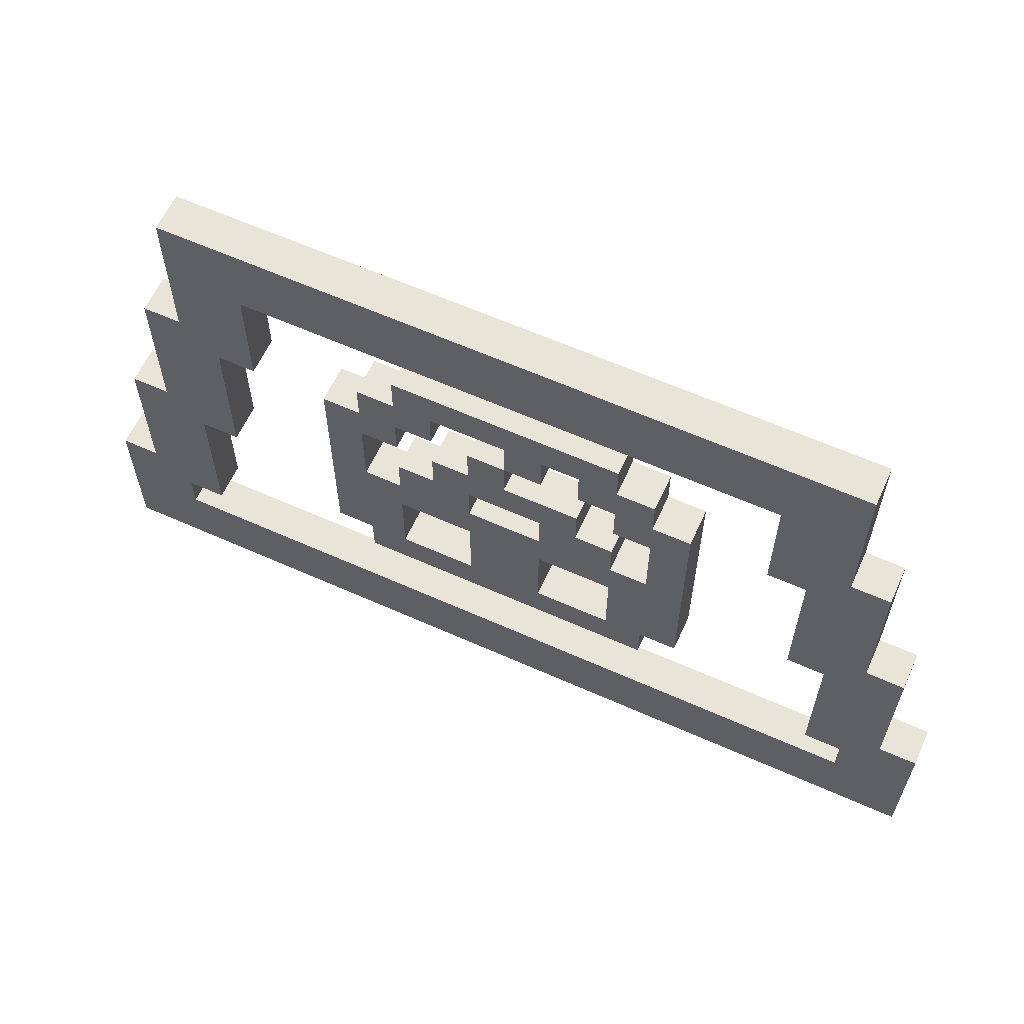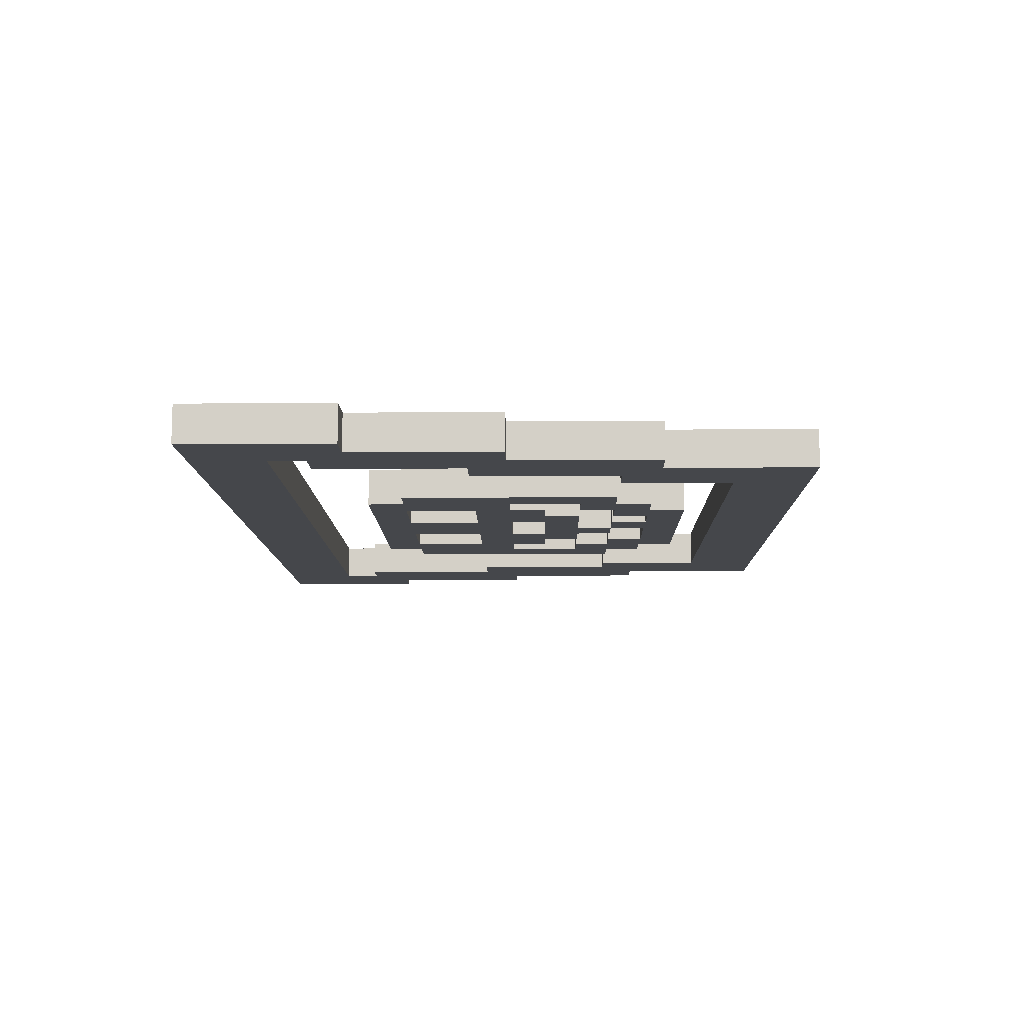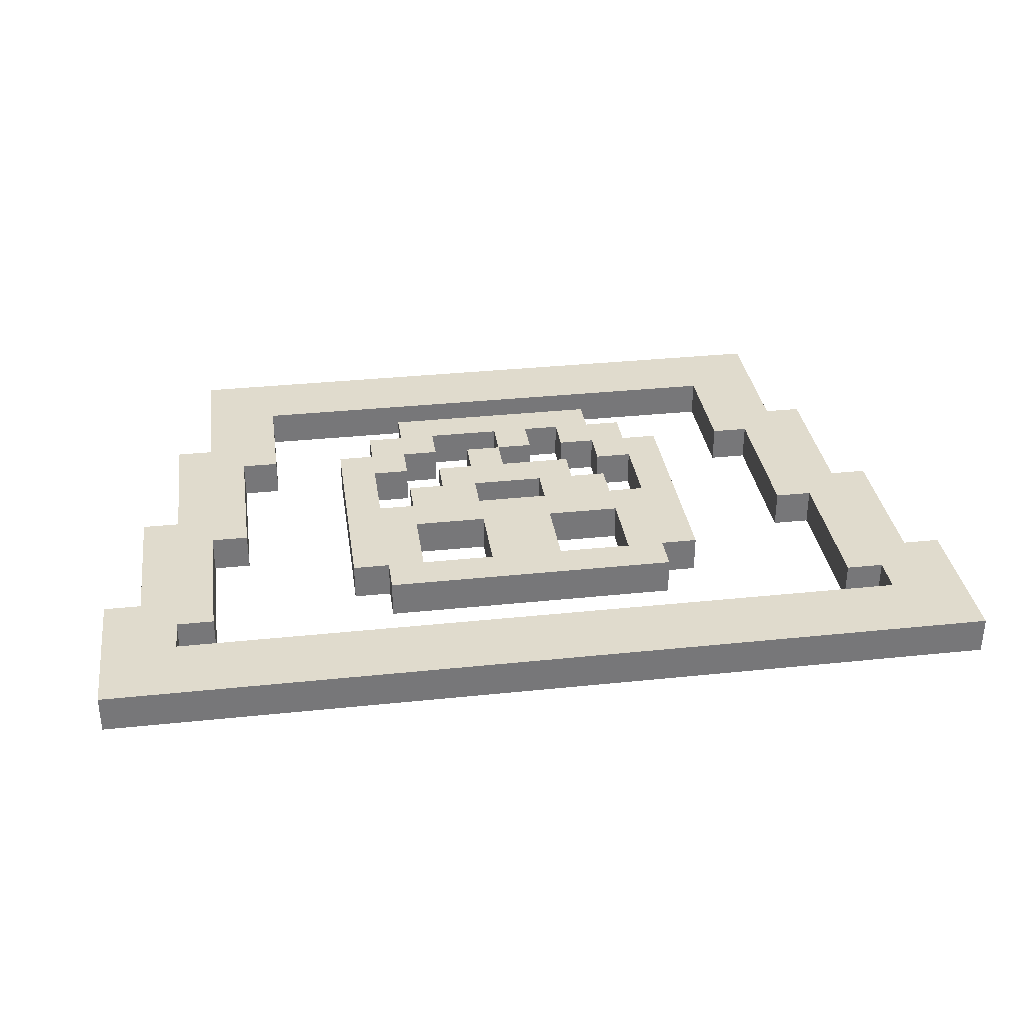
<metadata>
{"format":"obj","ext":"obj","renderer":"f3d","projection":"perspective","resolution":1024,"background":"white","views":[{"elev":61.4,"azim":-155.5,"up":"+Z"},{"elev":-10.3,"azim":-89.1,"up":"+Y"},{"elev":33.3,"azim":171.8,"up":"+Y"}]}
</metadata>
<code>
o b37
v -1.2 0 -0.4
v -1.2 0 -0.8
v -1.2 0.1 -0.4
v -1.2 0.1 -0.8
v -1.1 0 0
v -1.1 0 -0.4
v -1.1 0.1 0
v -1.1 0.1 -0.4
v -1 0 0.4
v -1 0 0
v -1 0.1 0.4
v -1 0.1 0
v -0.9 0 0.8
v -0.9 0 0.4
v -0.9 0.1 0.8
v -0.9 0.1 0.4
v -0.5 0 0.3
v -0.5 0 -0.3
v -0.5 0.1 0.3
v -0.5 0.1 -0.3
v -0.4 0 0.4
v -0.4 0 0.3
v -0.4 0 -0.3
v -0.4 0 -0.4
v -0.4 0.1 0.4
v -0.4 0.1 0.3
v -0.4 0.1 -0.3
v -0.4 0.1 -0.4
v -0.3 0 0.5
v -0.3 0 0.4
v -0.3 0 0.1
v -0.3 0 0
v -0.3 0.1 0.5
v -0.3 0.1 0.4
v -0.3 0.1 0.1
v -0.3 0.1 0
v -0.2 0 0.2
v -0.2 0 0.1
v -0.2 0.1 0.2
v -0.2 0.1 0.1
v -0.1 0 0.4
v -0.1 0 0.3
v -0.1 0 -0.1
v -0.1 0 -0.3
v -0.1 0.1 0.4
v -0.1 0.1 0.3
v -0.1 0.1 -0.1
v -0.1 0.1 -0.3
v 0 0 0.3
v 0 0 0.2
v 0 0.1 0.3
v 0 0.1 0.2
v 0.1 0 0.1
v 0.1 0 0
v 0.1 0.1 0.1
v 0.1 0.1 0
v 0.2 0 0.4
v 0.2 0 0.3
v 0.2 0.1 0.4
v 0.2 0.1 0.3
v 0.3 0 0.3
v 0.3 0 0.2
v 0.3 0 -0.1
v 0.3 0 -0.3
v 0.3 0.1 0.3
v 0.3 0.1 0.2
v 0.3 0.1 -0.1
v 0.3 0.1 -0.3
v 0.4 0 0.2
v 0.4 0 0
v 0.4 0.1 0.2
v 0.4 0.1 0
v 0.7 0 0.6
v 0.7 0 0.3
v 0.7 0.1 0.6
v 0.7 0.1 0.3
v 0.8 0 0.3
v 0.8 0 -0.1
v 0.8 0.1 0.3
v 0.8 0.1 -0.1
v 0.9 0 -0.1
v 0.9 0 -0.5
v 0.9 0.1 -0.1
v 0.9 0.1 -0.5
v 1 0 -0.5
v 1 0 -0.6
v 1 0.1 -0.5
v 1 0.1 -0.6
v -1 0 -0.5
v -1 0 -0.6
v -1 0.1 -0.5
v -1 0.1 -0.6
v -0.9 0 -0.1
v -0.9 0 -0.5
v -0.9 0.1 -0.1
v -0.9 0.1 -0.5
v -0.8 0 0.3
v -0.8 0 -0.1
v -0.8 0.1 0.3
v -0.8 0.1 -0.1
v -0.7 0 0.6
v -0.7 0 0.3
v -0.7 0.1 0.6
v -0.7 0.1 0.3
v -0.4 0 0.2
v -0.4 0 0
v -0.4 0.1 0.2
v -0.4 0.1 0
v -0.3 0 0.3
v -0.3 0 0.2
v -0.3 0 -0.1
v -0.3 0 -0.3
v -0.3 0.1 0.3
v -0.3 0.1 0.2
v -0.3 0.1 -0.1
v -0.3 0.1 -0.3
v -0.2 0 0.4
v -0.2 0 0.3
v -0.2 0.1 0.4
v -0.2 0.1 0.3
v -0.1 0 0.1
v -0.1 0 0
v -0.1 0.1 0.1
v -0.1 0.1 0
v 0 0 0.4
v 0 0 0.3
v 0 0.1 0.4
v 0 0.1 0.3
v 0.1 0 0.3
v 0.1 0 0.2
v 0.1 0 -0.1
v 0.1 0 -0.3
v 0.1 0.1 0.3
v 0.1 0.1 0.2
v 0.1 0.1 -0.1
v 0.1 0.1 -0.3
v 0.2 0 0.2
v 0.2 0 0.1
v 0.2 0.1 0.2
v 0.2 0.1 0.1
v 0.3 0 0.5
v 0.3 0 0.4
v 0.3 0 0.1
v 0.3 0 0
v 0.3 0.1 0.5
v 0.3 0.1 0.4
v 0.3 0.1 0.1
v 0.3 0.1 0
v 0.4 0 0.4
v 0.4 0 0.3
v 0.4 0 -0.3
v 0.4 0 -0.4
v 0.4 0.1 0.4
v 0.4 0.1 0.3
v 0.4 0.1 -0.3
v 0.4 0.1 -0.4
v 0.5 0 0.3
v 0.5 0 -0.3
v 0.5 0.1 0.3
v 0.5 0.1 -0.3
v 0.9 0 0.8
v 0.9 0 0.4
v 0.9 0.1 0.8
v 0.9 0.1 0.4
v 1 0 0.4
v 1 0 0
v 1 0.1 0.4
v 1 0.1 0
v 1.1 0 0
v 1.1 0 -0.4
v 1.1 0.1 0
v 1.1 0.1 -0.4
v 1.2 0 -0.4
v 1.2 0 -0.8
v 1.2 0.1 -0.4
v 1.2 0.1 -0.8
v -0.9 0 0.8
v -0.9 0.1 0.8
v 0.9 0 0.8
v 0.9 0.1 0.8
v -0.3 0 0.5
v -0.3 0.1 0.5
v 0.3 0 0.5
v 0.3 0.1 0.5
v -1 0 0.4
v -1 0.1 0.4
v -0.9 0 0.4
v -0.9 0.1 0.4
v -0.4 0 0.4
v -0.4 0.1 0.4
v -0.3 0 0.4
v -0.3 0.1 0.4
v 0.3 0 0.4
v 0.3 0.1 0.4
v 0.4 0 0.4
v 0.4 0.1 0.4
v 0.9 0 0.4
v 0.9 0.1 0.4
v 1 0 0.4
v 1 0.1 0.4
v -0.5 0 0.3
v -0.5 0.1 0.3
v -0.4 0 0.3
v -0.4 0.1 0.3
v 0 0 0.3
v 0 0.1 0.3
v 0.1 0 0.3
v 0.1 0.1 0.3
v 0.4 0 0.3
v 0.4 0.1 0.3
v 0.5 0 0.3
v 0.5 0.1 0.3
v -0.2 0 0.2
v -0.2 0.1 0.2
v 0 0 0.2
v 0 0.1 0.2
v 0.1 0 0.2
v 0.1 0.1 0.2
v 0.2 0 0.2
v 0.2 0.1 0.2
v -0.3 0 0.1
v -0.3 0.1 0.1
v -0.2 0 0.1
v -0.2 0.1 0.1
v 0.2 0 0.1
v 0.2 0.1 0.1
v 0.3 0 0.1
v 0.3 0.1 0.1
v -1.1 0 0
v -1.1 0.1 0
v -1 0 0
v -1 0.1 0
v -0.4 0 0
v -0.4 0.1 0
v -0.3 0 0
v -0.3 0.1 0
v -0.1 0 0
v -0.1 0.1 0
v 0.1 0 0
v 0.1 0.1 0
v 0.3 0 0
v 0.3 0.1 0
v 0.4 0 0
v 0.4 0.1 0
v 1 0 0
v 1 0.1 0
v 1.1 0 0
v 1.1 0.1 0
v -0.3 0 -0.3
v -0.3 0.1 -0.3
v -0.1 0 -0.3
v -0.1 0.1 -0.3
v 0.1 0 -0.3
v 0.1 0.1 -0.3
v 0.3 0 -0.3
v 0.3 0.1 -0.3
v -1.2 0 -0.4
v -1.2 0.1 -0.4
v -1.1 0 -0.4
v -1.1 0.1 -0.4
v 1.1 0 -0.4
v 1.1 0.1 -0.4
v 1.2 0 -0.4
v 1.2 0.1 -0.4
v -1 0 -0.6
v -1 0.1 -0.6
v 1 0 -0.6
v 1 0.1 -0.6
v -0.7 0 0.6
v -0.7 0.1 0.6
v 0.7 0 0.6
v 0.7 0.1 0.6
v -0.2 0 0.4
v -0.2 0.1 0.4
v -0.1 0 0.4
v -0.1 0.1 0.4
v 0 0 0.4
v 0 0.1 0.4
v 0.2 0 0.4
v 0.2 0.1 0.4
v -0.8 0 0.3
v -0.8 0.1 0.3
v -0.7 0 0.3
v -0.7 0.1 0.3
v -0.3 0 0.3
v -0.3 0.1 0.3
v -0.2 0 0.3
v -0.2 0.1 0.3
v -0.1 0 0.3
v -0.1 0.1 0.3
v 0 0 0.3
v 0 0.1 0.3
v 0.2 0 0.3
v 0.2 0.1 0.3
v 0.3 0 0.3
v 0.3 0.1 0.3
v 0.7 0 0.3
v 0.7 0.1 0.3
v 0.8 0 0.3
v 0.8 0.1 0.3
v -0.4 0 0.2
v -0.4 0.1 0.2
v -0.3 0 0.2
v -0.3 0.1 0.2
v 0.3 0 0.2
v 0.3 0.1 0.2
v 0.4 0 0.2
v 0.4 0.1 0.2
v -0.1 0 0.1
v -0.1 0.1 0.1
v 0.1 0 0.1
v 0.1 0.1 0.1
v -0.9 0 -0.1
v -0.9 0.1 -0.1
v -0.8 0 -0.1
v -0.8 0.1 -0.1
v -0.3 0 -0.1
v -0.3 0.1 -0.1
v -0.1 0 -0.1
v -0.1 0.1 -0.1
v 0.1 0 -0.1
v 0.1 0.1 -0.1
v 0.3 0 -0.1
v 0.3 0.1 -0.1
v 0.8 0 -0.1
v 0.8 0.1 -0.1
v 0.9 0 -0.1
v 0.9 0.1 -0.1
v -0.5 0 -0.3
v -0.5 0.1 -0.3
v -0.4 0 -0.3
v -0.4 0.1 -0.3
v 0.4 0 -0.3
v 0.4 0.1 -0.3
v 0.5 0 -0.3
v 0.5 0.1 -0.3
v -0.4 0 -0.4
v -0.4 0.1 -0.4
v 0.4 0 -0.4
v 0.4 0.1 -0.4
v -1 0 -0.5
v -1 0.1 -0.5
v -0.9 0 -0.5
v -0.9 0.1 -0.5
v 0.9 0 -0.5
v 0.9 0.1 -0.5
v 1 0 -0.5
v 1 0.1 -0.5
v -1.2 0 -0.8
v -1.2 0.1 -0.8
v 1.2 0 -0.8
v 1.2 0.1 -0.8
v -0.9 0 0.8
v 0.9 0 0.8
v -0.7 0 0.6
v 0.7 0 0.6
v -0.3 0 0.5
v 0.3 0 0.5
v -1 0 0.4
v -0.9 0 0.4
v -0.4 0 0.4
v -0.3 0 0.4
v -0.2 0 0.4
v -0.1 0 0.4
v 0 0 0.4
v 0.2 0 0.4
v 0.3 0 0.4
v 0.4 0 0.4
v 0.9 0 0.4
v 1 0 0.4
v -0.8 0 0.3
v -0.7 0 0.3
v -0.5 0 0.3
v -0.4 0 0.3
v -0.3 0 0.3
v -0.2 0 0.3
v -0.1 0 0.3
v 0 0 0.3
v 0.1 0 0.3
v 0.2 0 0.3
v 0.3 0 0.3
v 0.4 0 0.3
v 0.5 0 0.3
v 0.7 0 0.3
v 0.8 0 0.3
v -0.4 0 0.2
v -0.3 0 0.2
v -0.2 0 0.2
v 0 0 0.2
v 0.1 0 0.2
v 0.2 0 0.2
v 0.3 0 0.2
v 0.4 0 0.2
v -0.3 0 0.1
v -0.2 0 0.1
v -0.1 0 0.1
v 0.1 0 0.1
v 0.2 0 0.1
v 0.3 0 0.1
v -1.1 0 0
v -1 0 0
v -0.4 0 0
v -0.3 0 0
v -0.1 0 0
v 0.1 0 0
v 0.3 0 0
v 0.4 0 0
v 1 0 0
v 1.1 0 0
v -0.9 0 -0.1
v -0.8 0 -0.1
v -0.3 0 -0.1
v -0.1 0 -0.1
v 0.1 0 -0.1
v 0.3 0 -0.1
v 0.8 0 -0.1
v 0.9 0 -0.1
v -0.5 0 -0.3
v -0.4 0 -0.3
v -0.3 0 -0.3
v -0.1 0 -0.3
v 0.1 0 -0.3
v 0.3 0 -0.3
v 0.4 0 -0.3
v 0.5 0 -0.3
v -1.2 0 -0.4
v -1.1 0 -0.4
v -0.4 0 -0.4
v 0.4 0 -0.4
v 1.1 0 -0.4
v 1.2 0 -0.4
v -1 0 -0.5
v -0.9 0 -0.5
v 0.9 0 -0.5
v 1 0 -0.5
v -1 0 -0.6
v 1 0 -0.6
v -1.2 0 -0.8
v 1.2 0 -0.8
v -0.9 0.1 0.8
v 0.9 0.1 0.8
v -0.7 0.1 0.6
v 0.7 0.1 0.6
v -0.3 0.1 0.5
v 0.3 0.1 0.5
v -1 0.1 0.4
v -0.9 0.1 0.4
v -0.4 0.1 0.4
v -0.3 0.1 0.4
v -0.2 0.1 0.4
v -0.1 0.1 0.4
v 0 0.1 0.4
v 0.2 0.1 0.4
v 0.3 0.1 0.4
v 0.4 0.1 0.4
v 0.9 0.1 0.4
v 1 0.1 0.4
v -0.8 0.1 0.3
v -0.7 0.1 0.3
v -0.5 0.1 0.3
v -0.4 0.1 0.3
v -0.3 0.1 0.3
v -0.2 0.1 0.3
v -0.1 0.1 0.3
v 0 0.1 0.3
v 0.1 0.1 0.3
v 0.2 0.1 0.3
v 0.3 0.1 0.3
v 0.4 0.1 0.3
v 0.5 0.1 0.3
v 0.7 0.1 0.3
v 0.8 0.1 0.3
v -0.4 0.1 0.2
v -0.3 0.1 0.2
v -0.2 0.1 0.2
v 0 0.1 0.2
v 0.1 0.1 0.2
v 0.2 0.1 0.2
v 0.3 0.1 0.2
v 0.4 0.1 0.2
v -0.3 0.1 0.1
v -0.2 0.1 0.1
v -0.1 0.1 0.1
v 0.1 0.1 0.1
v 0.2 0.1 0.1
v 0.3 0.1 0.1
v -1.1 0.1 0
v -1 0.1 0
v -0.4 0.1 0
v -0.3 0.1 0
v -0.1 0.1 0
v 0.1 0.1 0
v 0.3 0.1 0
v 0.4 0.1 0
v 1 0.1 0
v 1.1 0.1 0
v -0.9 0.1 -0.1
v -0.8 0.1 -0.1
v -0.3 0.1 -0.1
v -0.1 0.1 -0.1
v 0.1 0.1 -0.1
v 0.3 0.1 -0.1
v 0.8 0.1 -0.1
v 0.9 0.1 -0.1
v -0.5 0.1 -0.3
v -0.4 0.1 -0.3
v -0.3 0.1 -0.3
v -0.1 0.1 -0.3
v 0.1 0.1 -0.3
v 0.3 0.1 -0.3
v 0.4 0.1 -0.3
v 0.5 0.1 -0.3
v -1.2 0.1 -0.4
v -1.1 0.1 -0.4
v -0.4 0.1 -0.4
v 0.4 0.1 -0.4
v 1.1 0.1 -0.4
v 1.2 0.1 -0.4
v -1 0.1 -0.5
v -0.9 0.1 -0.5
v 0.9 0.1 -0.5
v 1 0.1 -0.5
v -1 0.1 -0.6
v 1 0.1 -0.6
v -1.2 0.1 -0.8
v 1.2 0.1 -0.8
f 3 2 1
f 4 2 3
f 7 6 5
f 8 6 7
f 11 10 9
f 12 10 11
f 15 14 13
f 16 14 15
f 19 18 17
f 20 18 19
f 25 22 21
f 26 22 25
f 27 24 23
f 28 24 27
f 33 30 29
f 34 30 33
f 35 32 31
f 36 32 35
f 39 38 37
f 40 38 39
f 45 42 41
f 46 42 45
f 47 44 43
f 48 44 47
f 51 50 49
f 52 50 51
f 55 54 53
f 56 54 55
f 59 58 57
f 60 58 59
f 65 62 61
f 66 62 65
f 67 64 63
f 68 64 67
f 71 70 69
f 72 70 71
f 75 74 73
f 76 74 75
f 79 78 77
f 80 78 79
f 83 82 81
f 84 82 83
f 87 86 85
f 88 86 87
f 89 90 91
f 91 90 92
f 93 94 95
f 95 94 96
f 97 98 99
f 99 98 100
f 101 102 103
f 103 102 104
f 105 106 107
f 107 106 108
f 109 110 113
f 113 110 114
f 111 112 115
f 115 112 116
f 117 118 119
f 119 118 120
f 121 122 123
f 123 122 124
f 125 126 127
f 127 126 128
f 129 130 133
f 133 130 134
f 131 132 135
f 135 132 136
f 137 138 139
f 139 138 140
f 141 142 145
f 145 142 146
f 143 144 147
f 147 144 148
f 149 150 153
f 153 150 154
f 151 152 155
f 155 152 156
f 157 158 159
f 159 158 160
f 161 162 163
f 163 162 164
f 165 166 167
f 167 166 168
f 169 170 171
f 171 170 172
f 173 174 175
f 175 174 176
f 179 178 177
f 180 178 179
f 183 182 181
f 184 182 183
f 187 186 185
f 188 186 187
f 191 190 189
f 192 190 191
f 195 194 193
f 196 194 195
f 199 198 197
f 200 198 199
f 203 202 201
f 204 202 203
f 207 206 205
f 208 206 207
f 211 210 209
f 212 210 211
f 215 214 213
f 216 214 215
f 219 218 217
f 220 218 219
f 223 222 221
f 224 222 223
f 227 226 225
f 228 226 227
f 231 230 229
f 232 230 231
f 235 234 233
f 236 234 235
f 239 238 237
f 240 238 239
f 243 242 241
f 244 242 243
f 247 246 245
f 248 246 247
f 251 250 249
f 252 250 251
f 255 254 253
f 256 254 255
f 259 258 257
f 260 258 259
f 263 262 261
f 264 262 263
f 267 266 265
f 268 266 267
f 269 270 271
f 271 270 272
f 273 274 275
f 275 274 276
f 277 278 279
f 279 278 280
f 281 282 283
f 283 282 284
f 285 286 287
f 287 286 288
f 289 290 291
f 291 290 292
f 293 294 295
f 295 294 296
f 297 298 299
f 299 298 300
f 301 302 303
f 303 302 304
f 305 306 307
f 307 306 308
f 309 310 311
f 311 310 312
f 313 314 315
f 315 314 316
f 317 318 319
f 319 318 320
f 321 322 323
f 323 322 324
f 325 326 327
f 327 326 328
f 329 330 331
f 331 330 332
f 333 334 335
f 335 334 336
f 337 338 339
f 339 338 340
f 341 342 343
f 343 342 344
f 345 346 347
f 347 346 348
f 349 350 351
f 351 350 352
f 355 354 353
f 356 354 355
f 360 355 353
f 362 358 357
f 363 358 362
f 364 358 363
f 365 358 364
f 366 358 365
f 367 358 366
f 369 354 356
f 371 360 359
f 371 355 360
f 372 355 371
f 374 362 361
f 374 363 362
f 375 363 374
f 376 363 375
f 377 365 364
f 378 365 377
f 380 368 367
f 380 367 366
f 381 368 380
f 382 368 381
f 384 370 369
f 384 369 356
f 385 370 384
f 386 374 373
f 386 375 374
f 387 375 386
f 389 379 378
f 390 379 389
f 392 383 382
f 392 382 381
f 393 383 392
f 395 391 390
f 395 390 389
f 395 389 388
f 396 391 395
f 397 391 396
f 398 391 397
f 401 371 359
f 402 386 373
f 403 395 394
f 403 396 395
f 404 396 403
f 405 398 397
f 405 399 398
f 406 399 405
f 407 383 393
f 408 370 385
f 410 401 400
f 410 371 401
f 411 371 410
f 412 406 405
f 412 407 406
f 412 404 403
f 412 403 402
f 412 405 404
f 413 407 412
f 414 407 413
f 415 407 414
f 416 409 408
f 416 408 385
f 417 409 416
f 418 402 373
f 418 412 402
f 419 412 418
f 420 412 419
f 421 414 413
f 422 414 421
f 423 407 415
f 424 383 407
f 424 407 423
f 425 383 424
f 427 410 400
f 428 424 423
f 428 423 422
f 428 422 421
f 428 420 419
f 428 421 420
f 429 424 428
f 430 409 417
f 432 427 426
f 432 410 427
f 433 410 432
f 434 431 430
f 434 430 417
f 435 431 434
f 436 432 426
f 437 431 435
f 438 436 426
f 438 437 436
f 439 431 437
f 439 437 438
f 440 441 442
f 442 441 443
f 440 442 447
f 444 445 449
f 449 445 450
f 450 445 451
f 451 445 452
f 452 445 453
f 453 445 454
f 443 441 456
f 446 447 458
f 447 442 458
f 458 442 459
f 448 449 461
f 449 450 461
f 461 450 462
f 462 450 463
f 451 452 464
f 464 452 465
f 454 455 467
f 453 454 467
f 467 455 468
f 468 455 469
f 456 457 471
f 443 456 471
f 471 457 472
f 460 461 473
f 461 462 473
f 473 462 474
f 465 466 476
f 476 466 477
f 469 470 479
f 468 469 479
f 479 470 480
f 477 478 482
f 476 477 482
f 475 476 482
f 482 478 483
f 483 478 484
f 484 478 485
f 446 458 488
f 460 473 489
f 481 482 490
f 482 483 490
f 490 483 491
f 484 485 492
f 485 486 492
f 492 486 493
f 480 470 494
f 472 457 495
f 487 488 497
f 488 458 497
f 497 458 498
f 492 493 499
f 493 494 499
f 490 491 499
f 489 490 499
f 491 492 499
f 499 494 500
f 500 494 501
f 501 494 502
f 495 496 503
f 472 495 503
f 503 496 504
f 460 489 505
f 489 499 505
f 505 499 506
f 506 499 507
f 500 501 508
f 508 501 509
f 502 494 510
f 494 470 511
f 510 494 511
f 511 470 512
f 487 497 514
f 510 511 515
f 509 510 515
f 508 509 515
f 506 507 515
f 507 508 515
f 515 511 516
f 504 496 517
f 513 514 519
f 514 497 519
f 519 497 520
f 517 518 521
f 504 517 521
f 521 518 522
f 513 519 523
f 522 518 524
f 513 523 525
f 523 524 525
f 524 518 526
f 525 524 526

</code>
